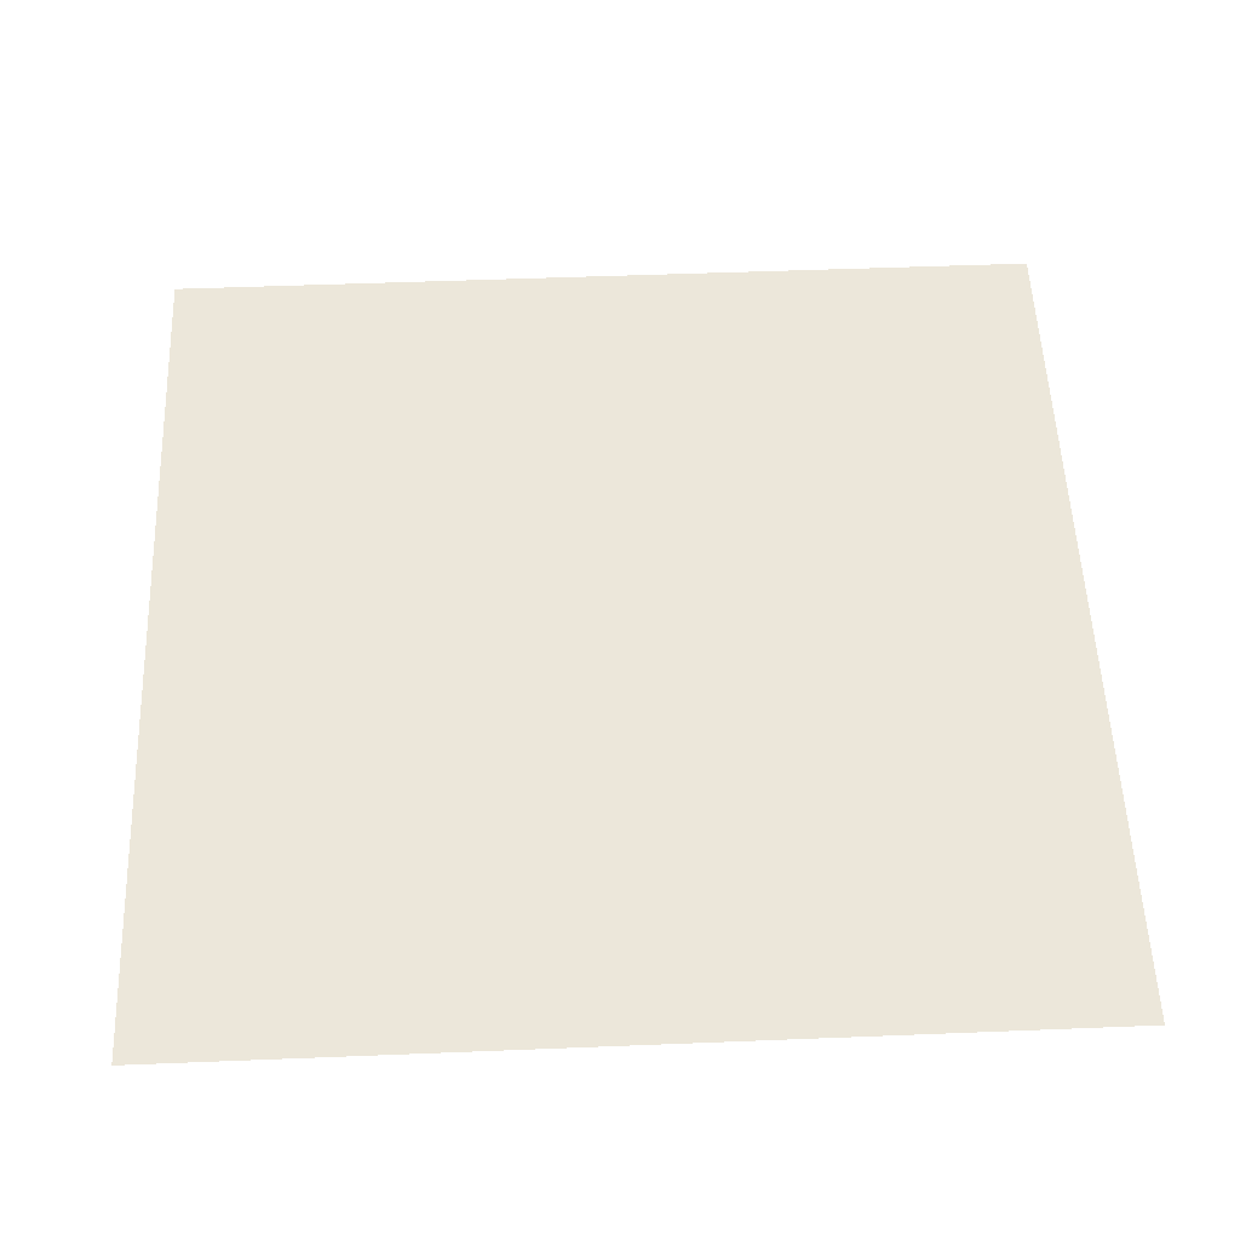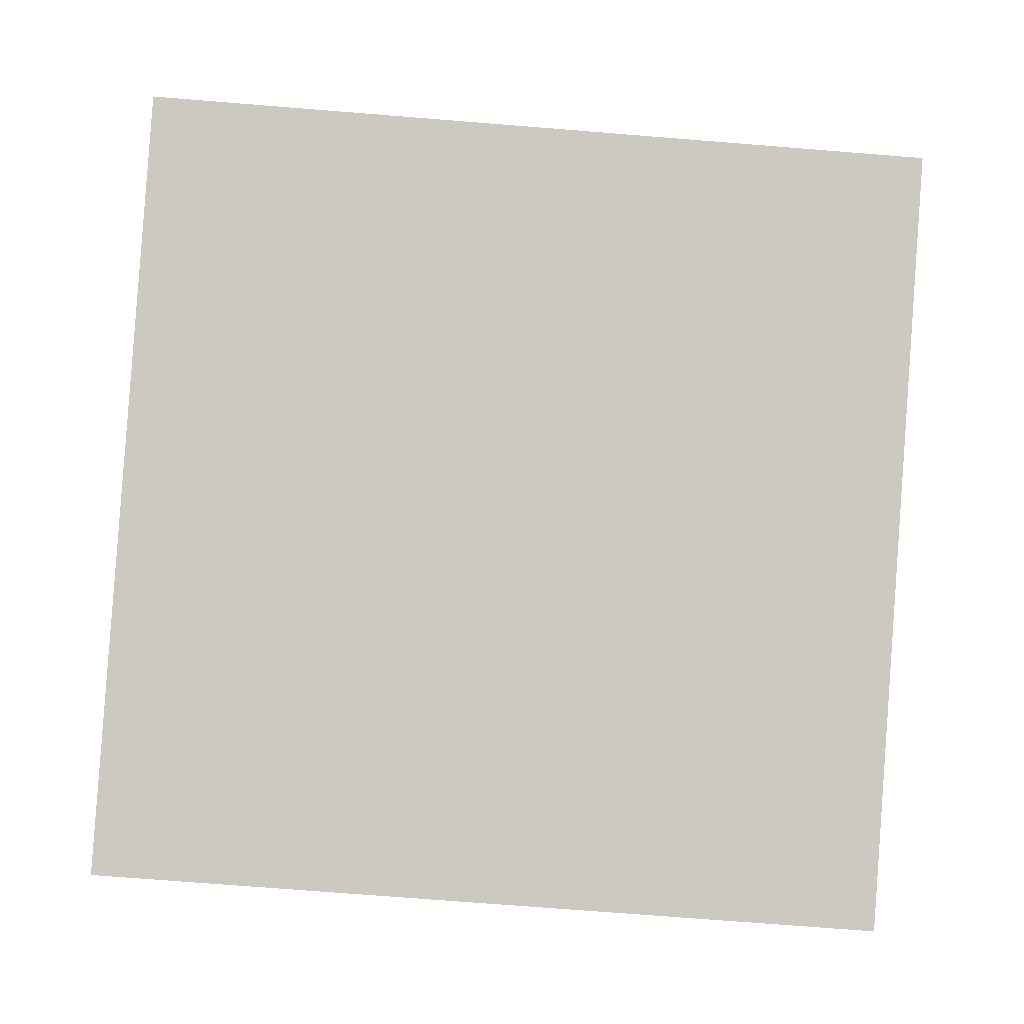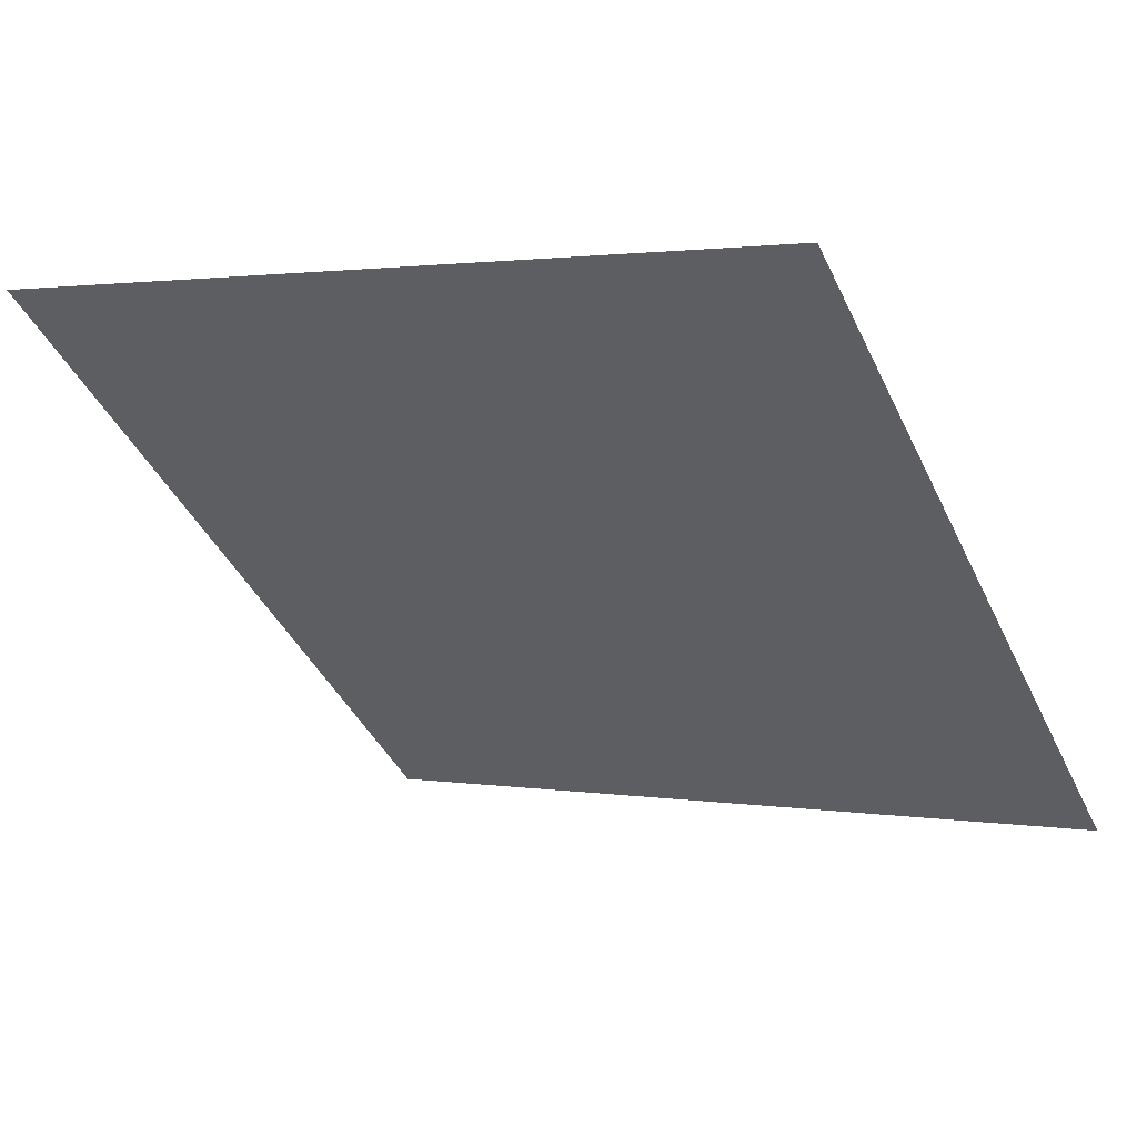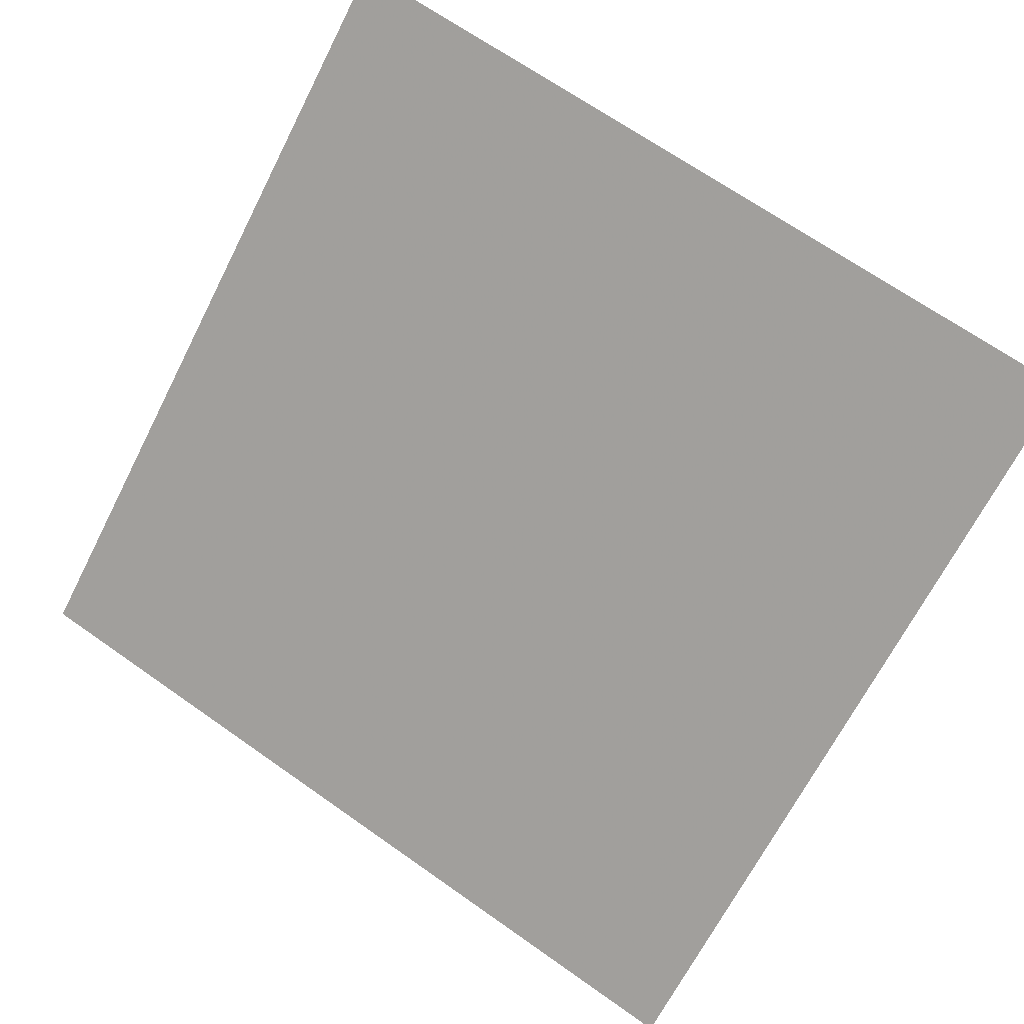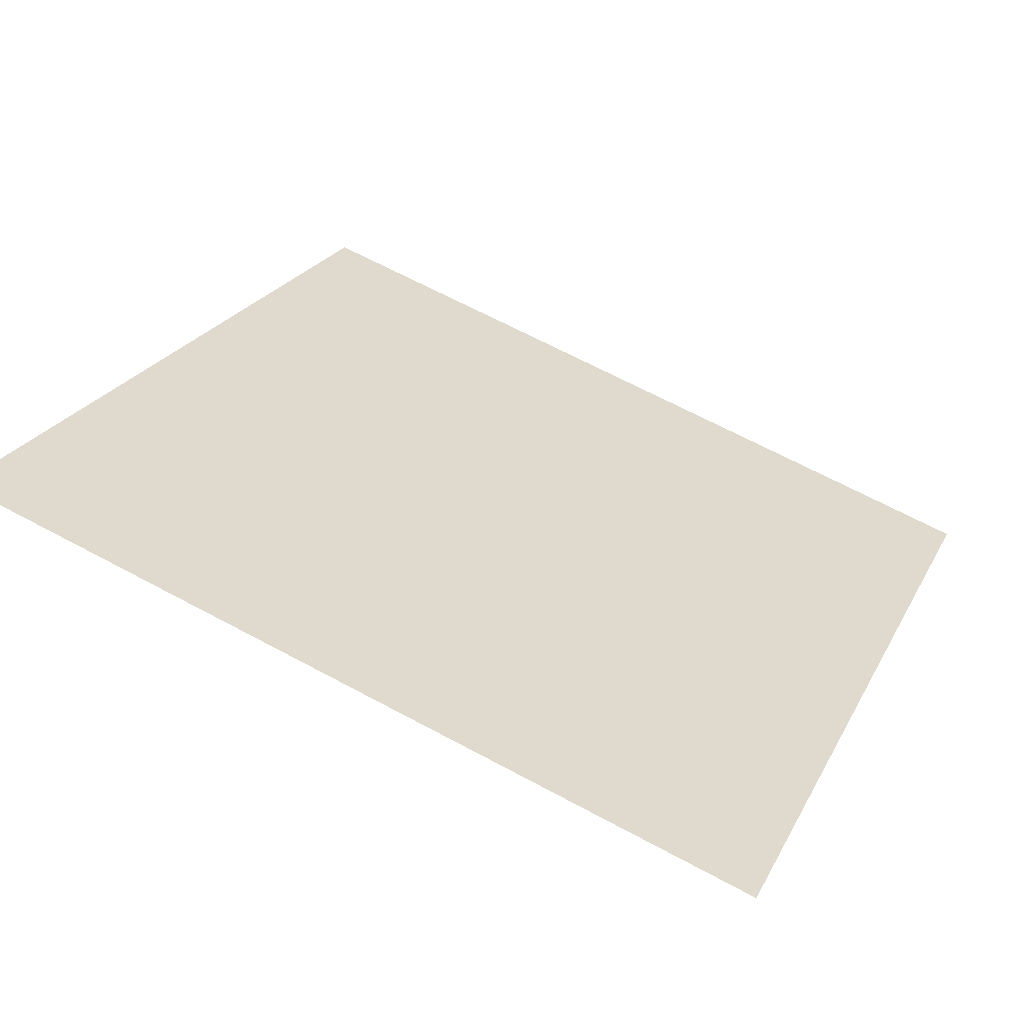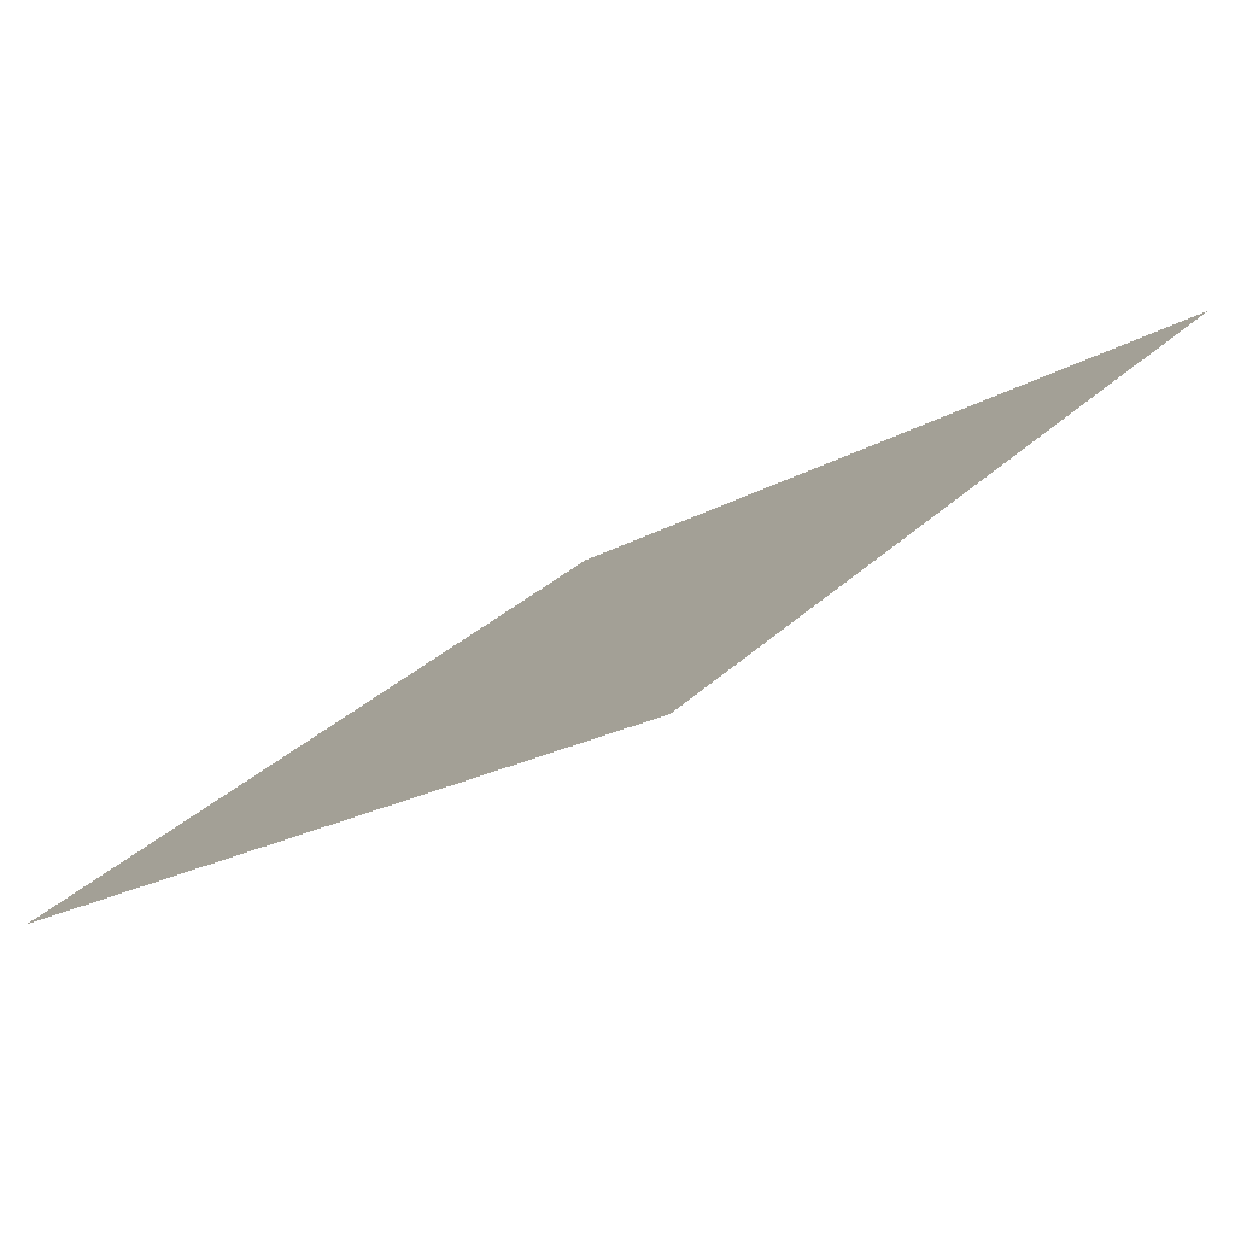
<metadata>
{"format":"obj","ext":"obj","renderer":"f3d","projection":"perspective","resolution":1024,"background":"white","views":[{"elev":17.0,"azim":178.4,"up":"+Y"},{"elev":-55.9,"azim":-3.8,"up":"+Y"},{"elev":-0.8,"azim":31.6,"up":"+Y"},{"elev":70.5,"azim":-144.3,"up":"+Y"},{"elev":63.7,"azim":28.8,"up":"+Y"},{"elev":-17.8,"azim":-131.6,"up":"+Y"}]}
</metadata>
<code>
v -0.1423 0.8523 0.5925
v -0.1488 0.8524 0.5926
v -0.1487 0.8564 0.5979
v -0.1421 0.8562 0.5978
f 4 3 2 1

</code>
